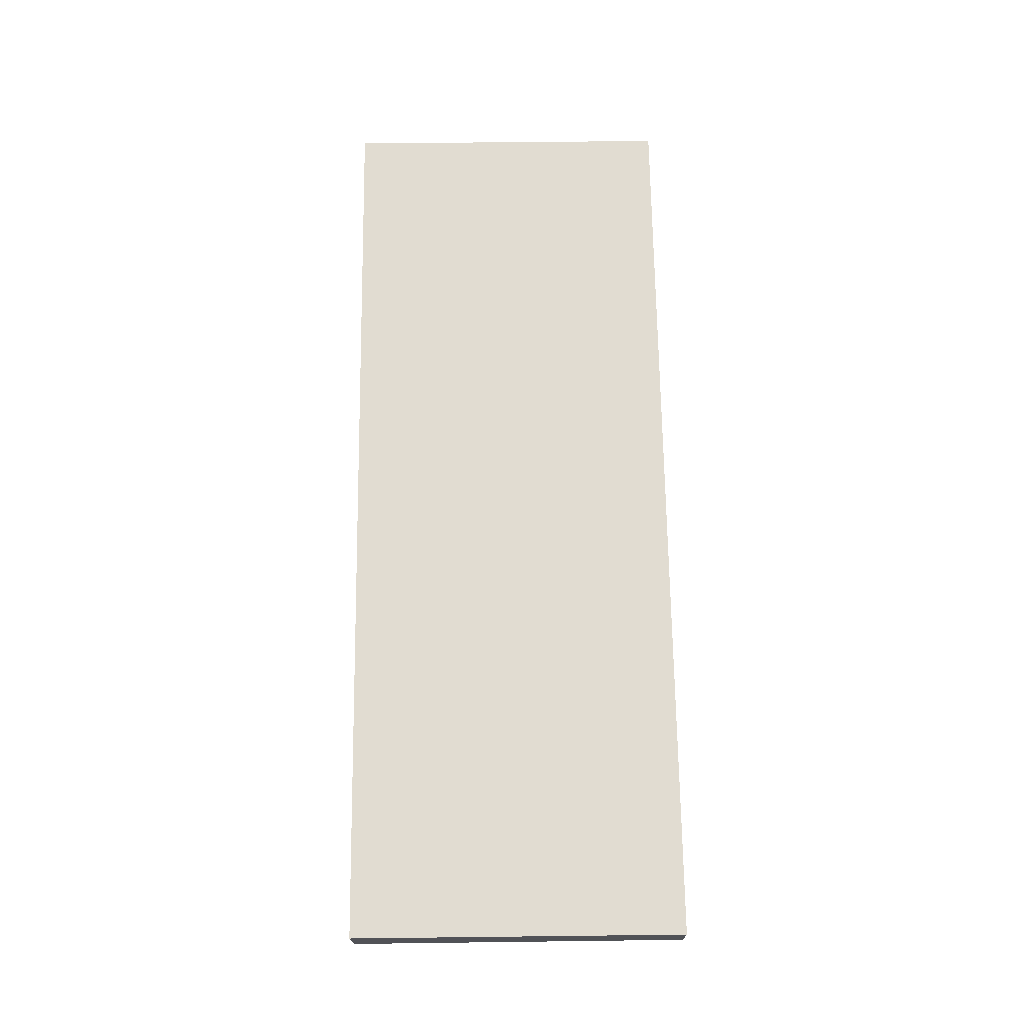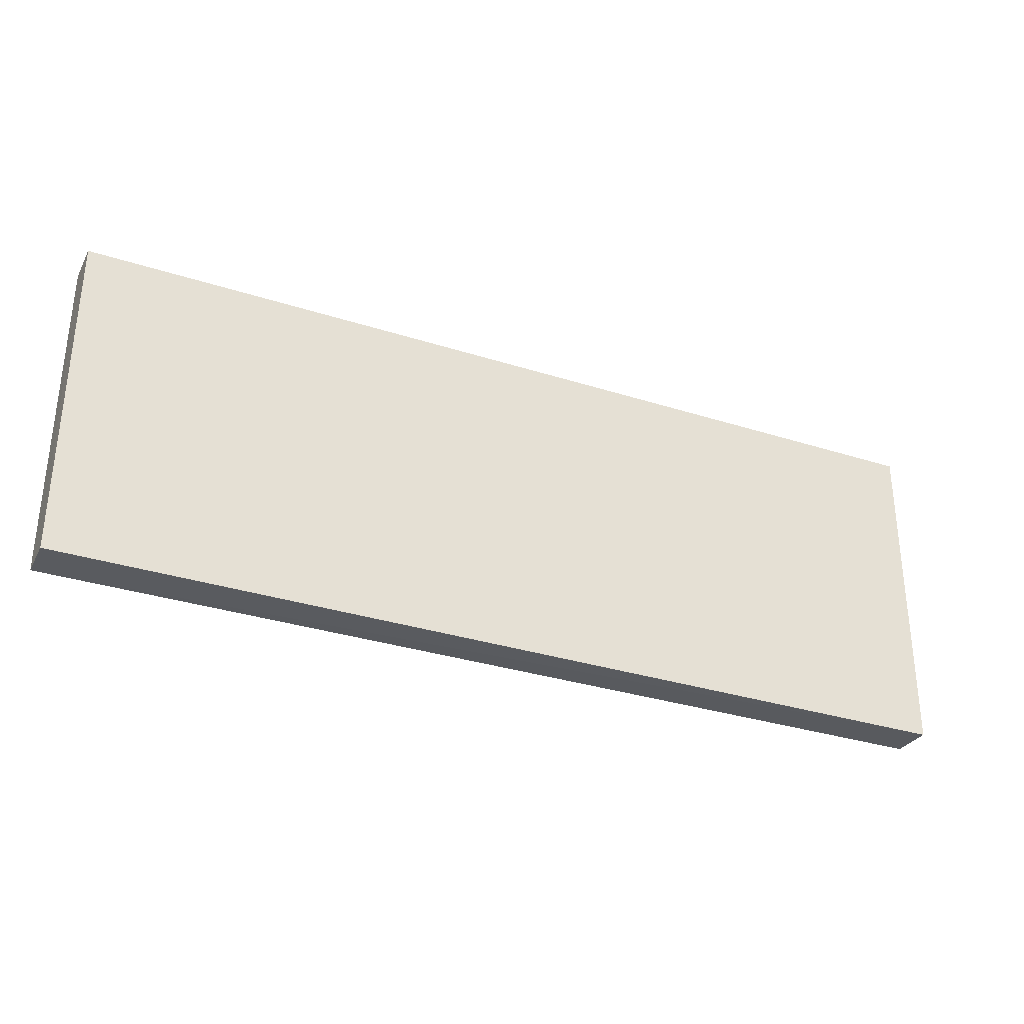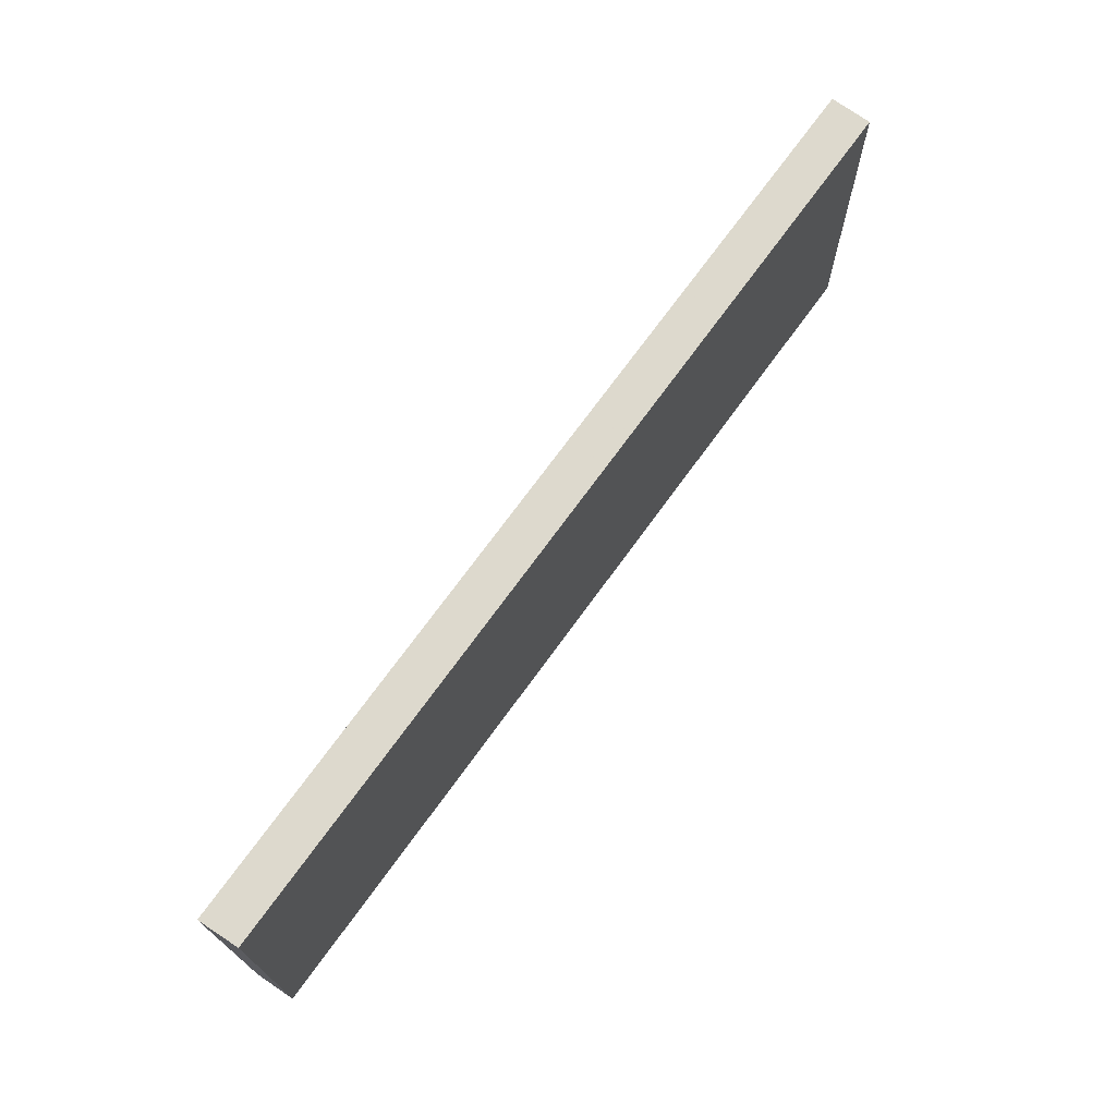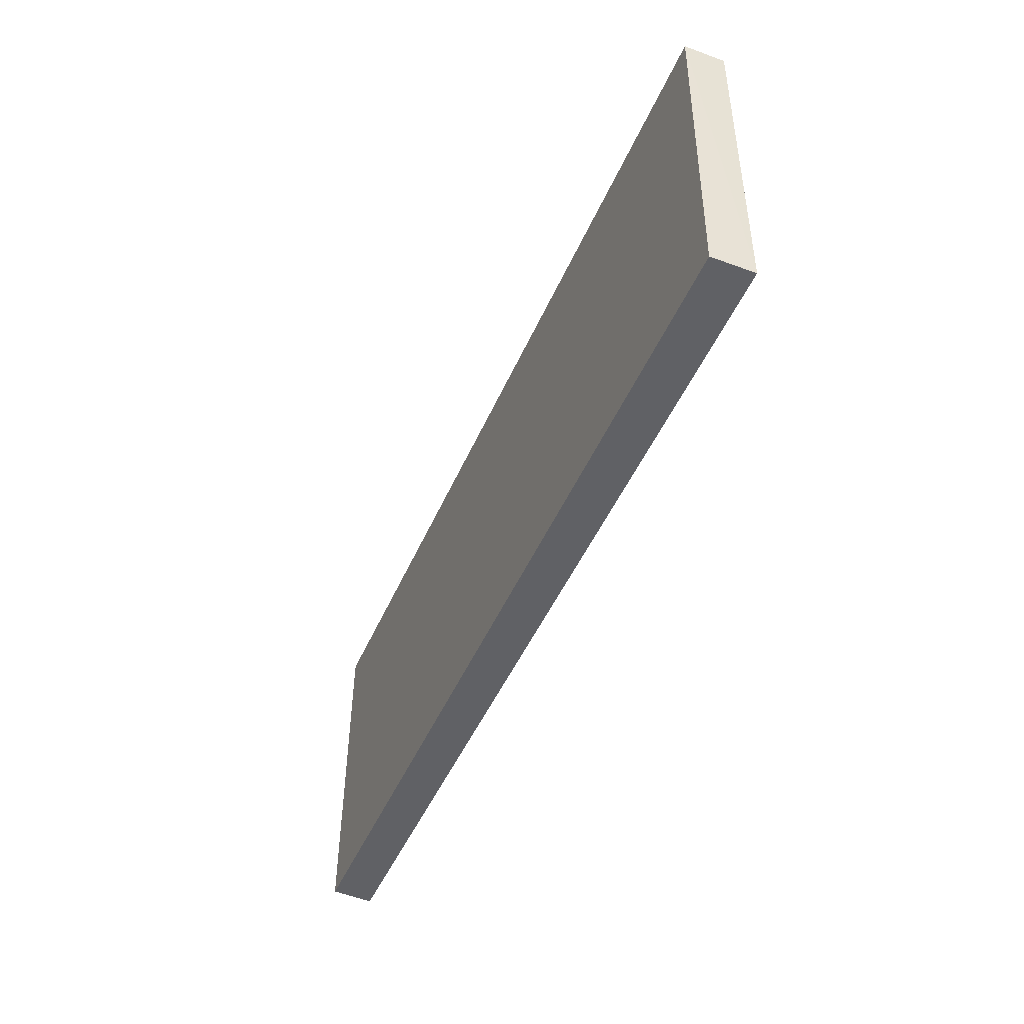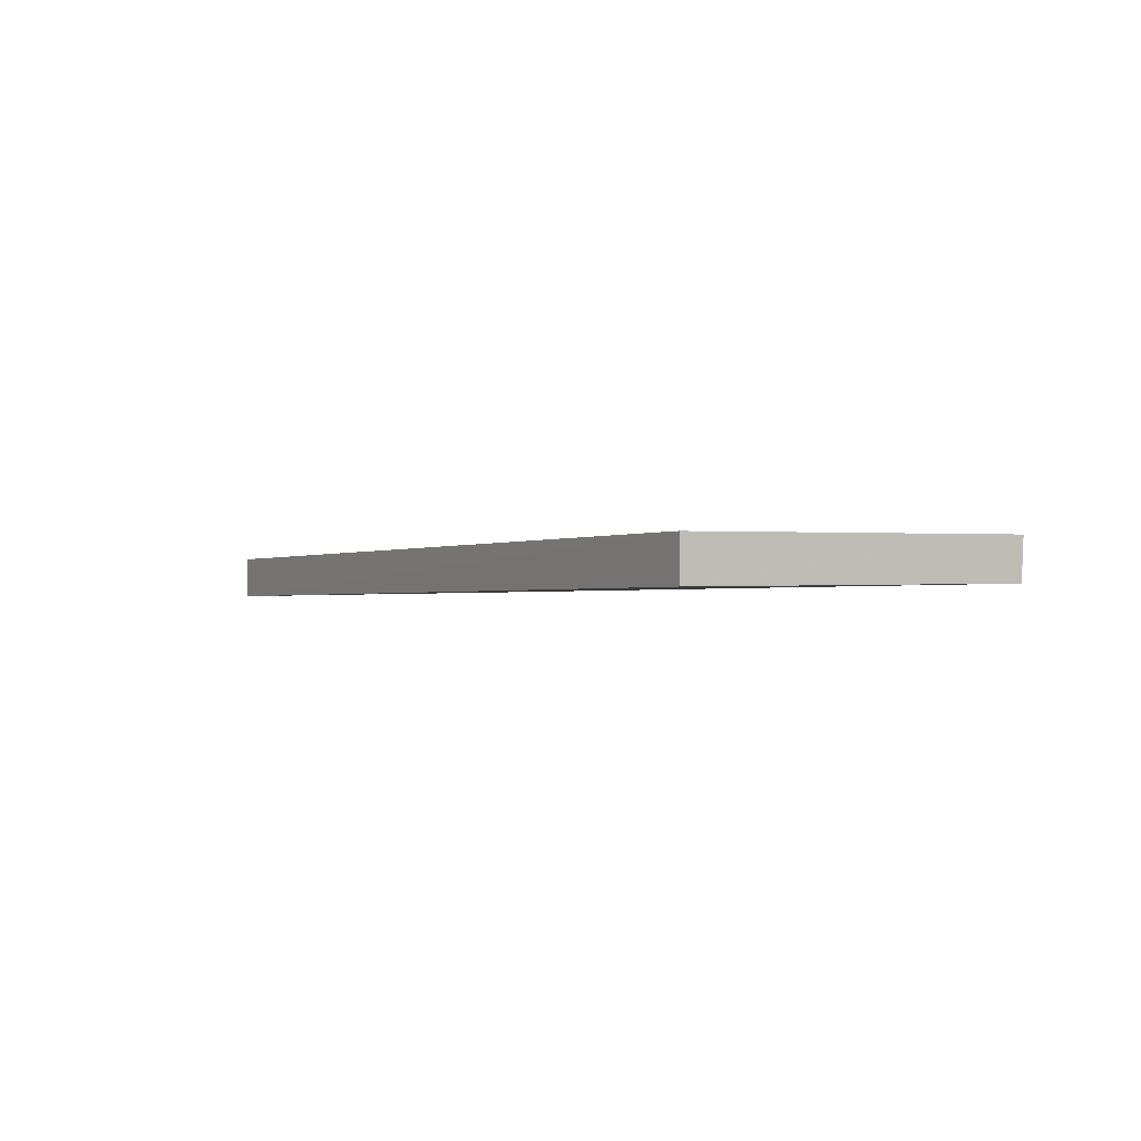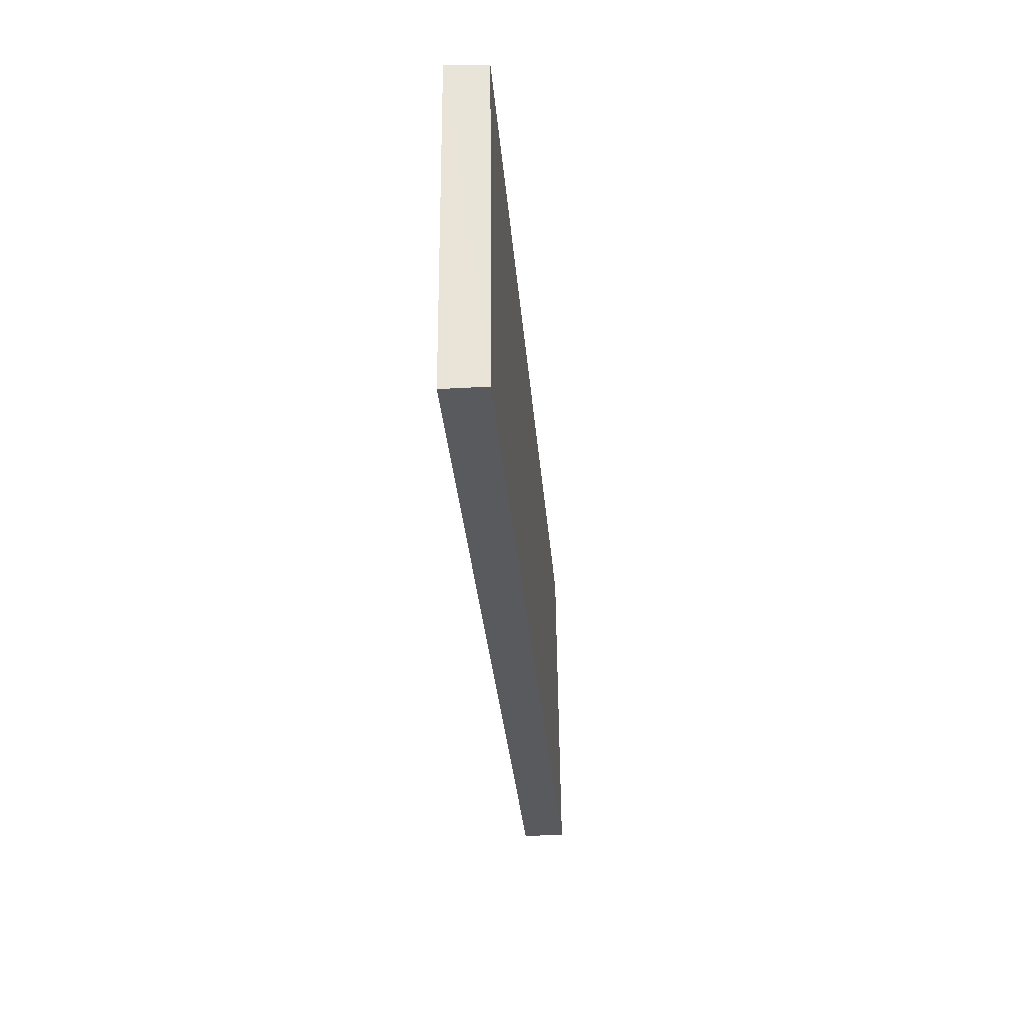
<metadata>
{"format":"obj","ext":"obj","renderer":"f3d","projection":"perspective","resolution":1024,"background":"white","views":[{"elev":68.5,"azim":-90.8,"up":"+Z"},{"elev":-32.4,"azim":-24.7,"up":"+Y"},{"elev":71.3,"azim":125.1,"up":"+Y"},{"elev":-46.9,"azim":-113.2,"up":"+Y"},{"elev":-0.4,"azim":60.5,"up":"+Z"},{"elev":-31.2,"azim":93.9,"up":"+Y"}]}
</metadata>
<code>
v 0.05343 0.02475 0.01086
v 0.05342 -0.02011 0.01064
v 0.05328 -0.01997 0.005147
v -0.06952 0.02462 0.004027
v -0.06951 0.02479 0.009445
v -0.06951 -0.02003 0.003514
v 0.05325 0.0246 0.00546
v -0.06959 -0.02006 0.009204
f 1 2 3
f 5 2 1
f 6 3 2
f 7 1 3
f 7 5 1
f 7 4 5
f 7 6 4
f 7 3 6
f 8 5 4
f 8 4 6
f 8 6 2
f 8 2 5

</code>
